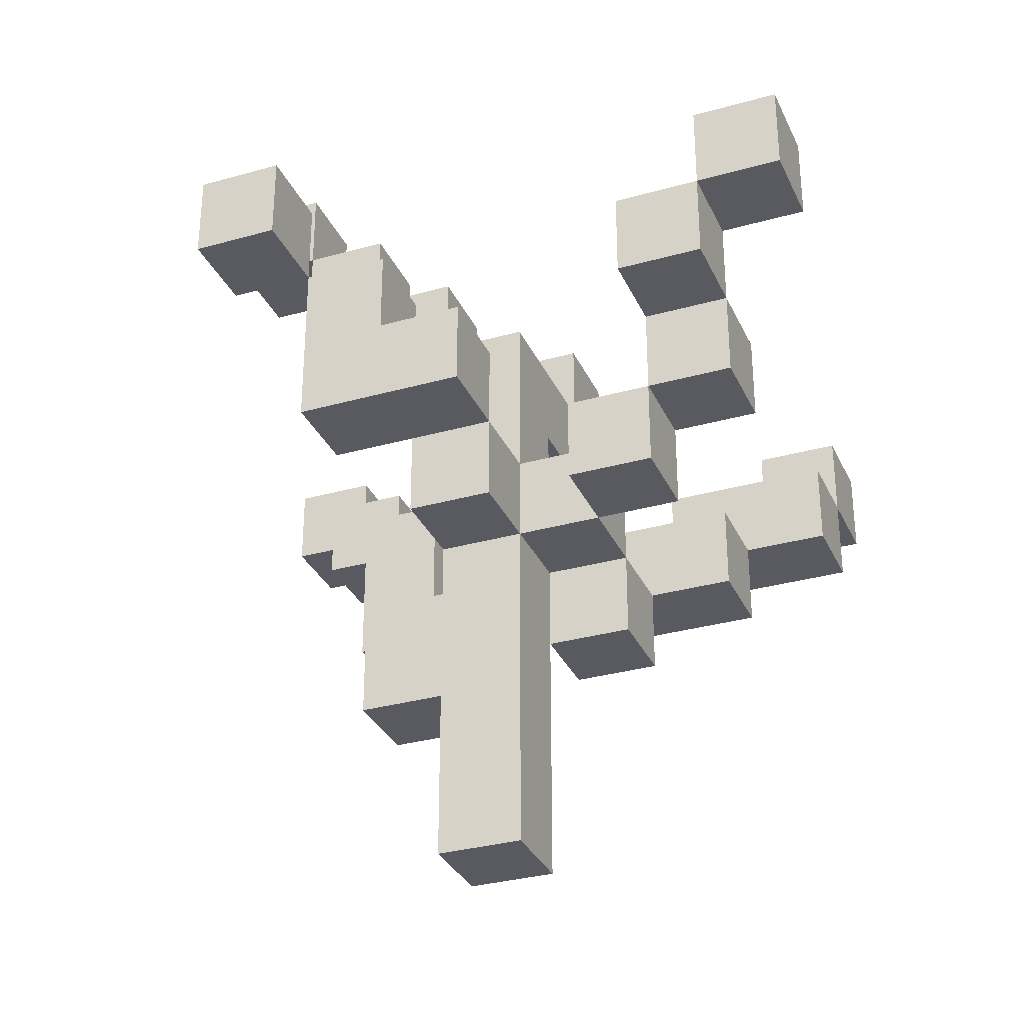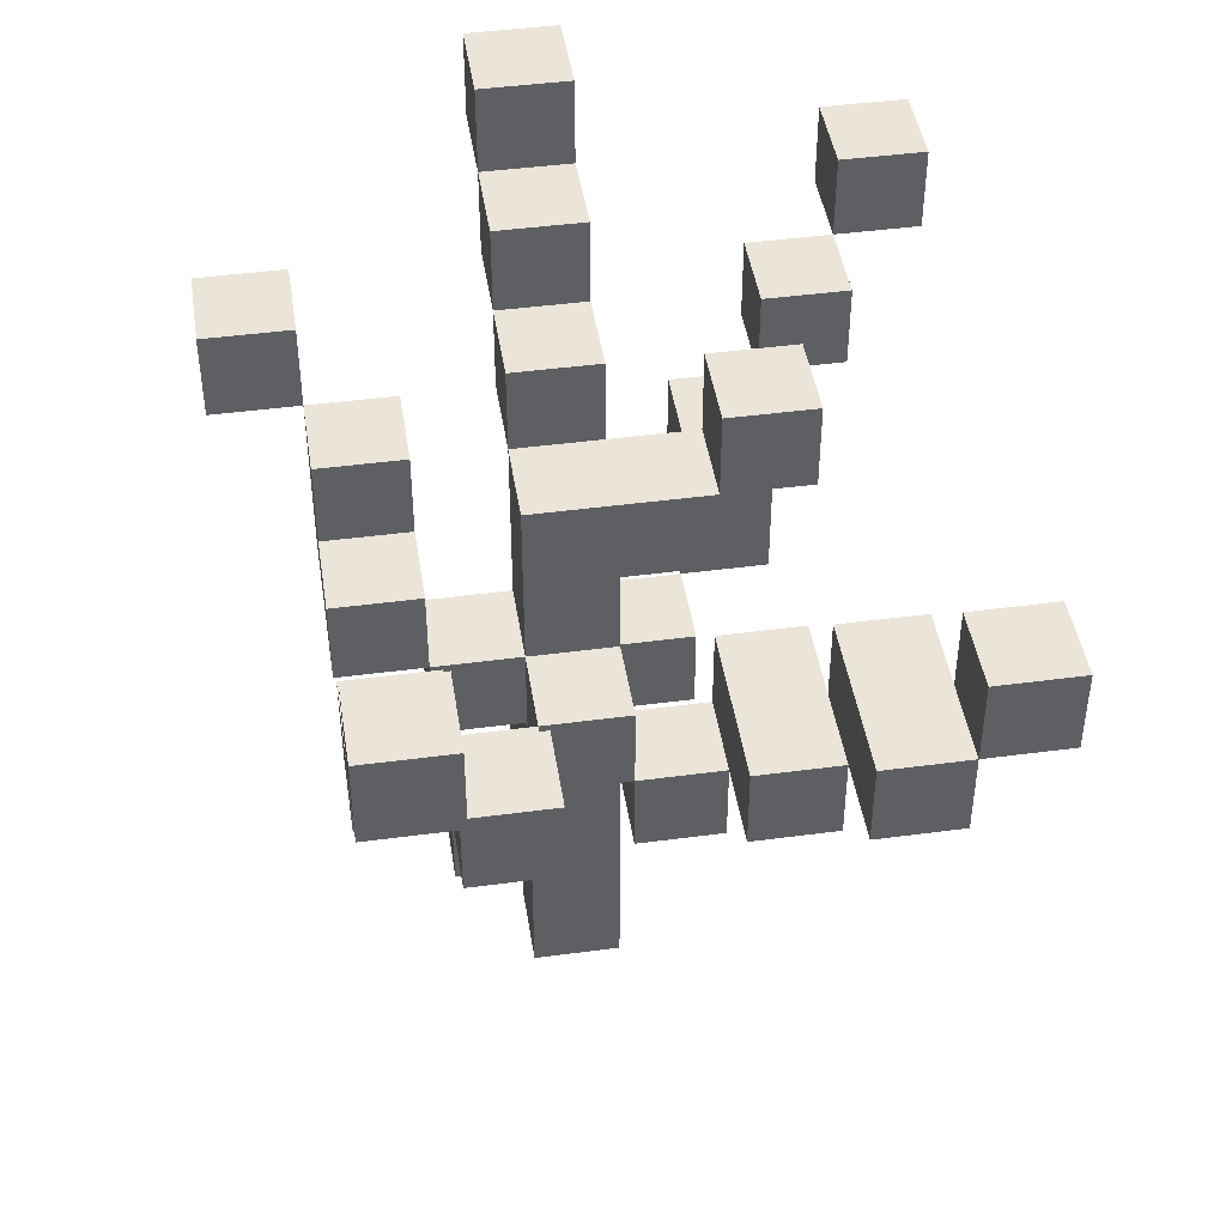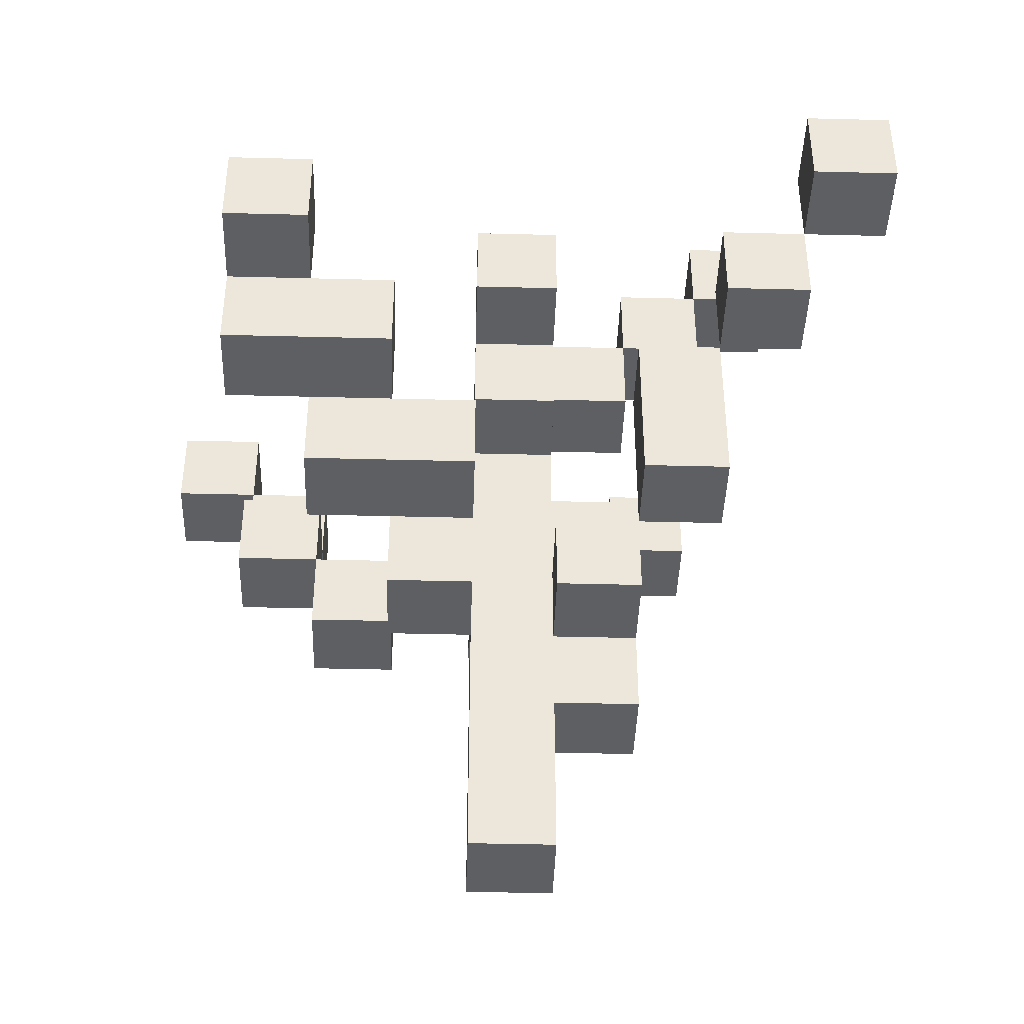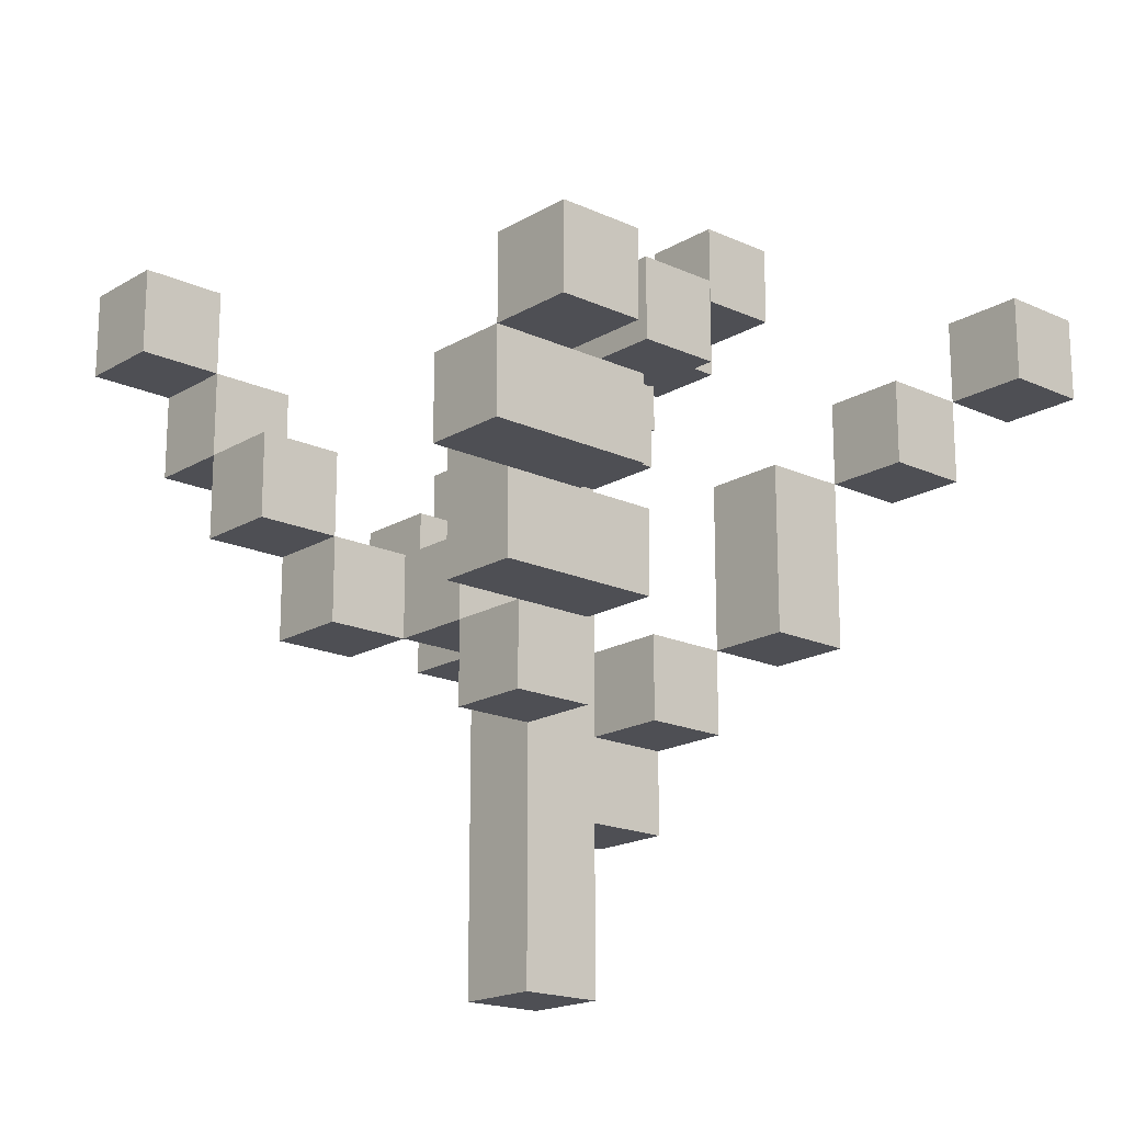
<metadata>
{"format":"obj","ext":"obj","renderer":"f3d","projection":"perspective","resolution":1024,"background":"white","views":[{"elev":-31.9,"azim":-68.4,"up":"+Y"},{"elev":44.7,"azim":-8.8,"up":"+Y"},{"elev":-41.7,"azim":88.2,"up":"+Y"},{"elev":-18.3,"azim":48.6,"up":"+Y"}]}
</metadata>
<code>
g Hell_tree
v -3.5 7 -1.5
v -3.5 7 -2.5
v -3.5 8 -1.5
v -3.5 8 -2.5
v -2.5 5 0.5
v -2.5 5 -1.5
v -2.5 6 3.5
v -2.5 6 2.5
v -2.5 6 0.5
v -2.5 6 -0.5
v -2.5 7 4.5
v -2.5 7 3.5
v -2.5 7 2.5
v -2.5 7 -0.5
v -2.5 7 -1.5
v -2.5 8 4.5
v -2.5 8 3.5
v -1.5 4 2.5
v -1.5 4 1.5
v -1.5 4 0.5
v -1.5 4 -0.5
v -1.5 5 3.5
v -1.5 5 2.5
v -1.5 5 1.5
v -1.5 5 0.5
v -1.5 5 -0.5
v -1.5 6 3.5
v -1.5 6 2.5
v -0.5 0 0.5
v -0.5 0 -0.5
v -0.5 2 -0.5
v -0.5 2 -1.5
v -0.5 3 -0.5
v -0.5 3 -1.5
v -0.5 4 1.5
v -0.5 4 0.5
v -0.5 4 -0.5
v -0.5 5 1.5
v -0.5 5 0.5
v -0.5 5 -0.5
v -0.5 7 0.5
v -0.5 7 -0.5
v -0.5 7 -1.5
v -0.5 8 -0.5
v -0.5 8 -1.5
v -0.5 8 -2.5
v -0.5 9 -1.5
v -0.5 9 -2.5
v -0.5 9 -3.5
v -0.5 10 -2.5
v -0.5 10 -3.5
v 0.5 3 1.5
v 0.5 3 0.5
v 0.5 3 -0.5
v 0.5 3 -1.5
v 0.5 4 1.5
v 0.5 4 0.5
v 0.5 4 -0.5
v 0.5 4 -1.5
v 1.5 4 2.5
v 1.5 4 1.5
v 1.5 4 0.5
v 1.5 4 -1.5
v 1.5 4 -2.5
v 1.5 5 2.5
v 1.5 5 0.5
v 1.5 6 -1.5
v 1.5 6 -2.5
v 1.5 7 0.5
v 1.5 7 -0.5
v 1.5 8 0.5
v 1.5 8 -0.5
v 2.5 5 3.5
v 2.5 5 2.5
v 2.5 5 1.5
v 2.5 6 3.5
v 2.5 6 1.5
v 2.5 6 -2.5
v 2.5 6 -3.5
v 2.5 7 -2.5
v 2.5 7 -3.5
v 3.5 6 3.5
v 3.5 6 2.5
v 3.5 7 3.5
v 3.5 7 2.5
v 3.5 7 -3.5
v 3.5 7 -4.5
v 3.5 8 -3.5
v 3.5 8 -4.5
v -2.5 7 -1.5
v -2.5 7 -2.5
v -2.5 8 -1.5
v -2.5 8 -2.5
v -1.5 5 0.5
v -1.5 5 -0.5
v -1.5 5 -1.5
v -1.5 6 3.5
v -1.5 6 2.5
v -1.5 6 0.5
v -1.5 6 -0.5
v -1.5 7 4.5
v -1.5 7 3.5
v -1.5 7 2.5
v -1.5 7 -0.5
v -1.5 7 -1.5
v -1.5 8 4.5
v -1.5 8 3.5
v -0.5 4 2.5
v -0.5 4 1.5
v -0.5 5 3.5
v -0.5 5 2.5
v -0.5 5 1.5
v -0.5 6 3.5
v -0.5 6 2.5
v 0.5 0 0.5
v 0.5 0 -0.5
v 0.5 2 -0.5
v 0.5 2 -1.5
v 0.5 3 0.5
v 0.5 3 -0.5
v 0.5 3 -1.5
v 0.5 4 1.5
v 0.5 4 0.5
v 0.5 4 -0.5
v 0.5 5 1.5
v 0.5 5 0.5
v 0.5 6 0.5
v 0.5 6 -0.5
v 0.5 7 -0.5
v 0.5 7 -1.5
v 0.5 8 -0.5
v 0.5 8 -1.5
v 0.5 8 -2.5
v 0.5 9 -1.5
v 0.5 9 -2.5
v 0.5 9 -3.5
v 0.5 10 -2.5
v 0.5 10 -3.5
v 1.5 3 1.5
v 1.5 3 0.5
v 1.5 3 -0.5
v 1.5 3 -1.5
v 1.5 4 1.5
v 1.5 4 0.5
v 1.5 4 -0.5
v 1.5 4 -1.5
v 1.5 6 0.5
v 1.5 6 -0.5
v 1.5 7 0.5
v 1.5 7 -0.5
v 2.5 4 2.5
v 2.5 4 0.5
v 2.5 4 -1.5
v 2.5 4 -2.5
v 2.5 5 2.5
v 2.5 5 1.5
v 2.5 5 0.5
v 2.5 6 -1.5
v 2.5 6 -2.5
v 2.5 7 0.5
v 2.5 7 -0.5
v 2.5 8 0.5
v 2.5 8 -0.5
v 3.5 5 3.5
v 3.5 5 1.5
v 3.5 6 3.5
v 3.5 6 2.5
v 3.5 6 1.5
v 3.5 6 -2.5
v 3.5 6 -3.5
v 3.5 7 -2.5
v 3.5 7 -3.5
v 4.5 6 3.5
v 4.5 6 2.5
v 4.5 7 3.5
v 4.5 7 2.5
v 4.5 7 -3.5
v 4.5 7 -4.5
v 4.5 8 -3.5
v 4.5 8 -4.5
v -2.5 7 4.5
v -2.5 8 4.5
v -1.5 7 4.5
v -1.5 8 4.5
v -2.5 6 3.5
v -2.5 7 3.5
v -1.5 5 3.5
v -1.5 6 3.5
v -1.5 7 3.5
v -0.5 5 3.5
v -0.5 6 3.5
v 2.5 5 3.5
v 2.5 6 3.5
v 3.5 5 3.5
v 3.5 6 3.5
v 3.5 7 3.5
v 4.5 6 3.5
v 4.5 7 3.5
v -1.5 4 2.5
v -1.5 5 2.5
v -0.5 4 2.5
v -0.5 5 2.5
v 1.5 4 2.5
v 1.5 5 2.5
v 2.5 4 2.5
v 2.5 5 2.5
v -0.5 4 1.5
v -0.5 5 1.5
v 0.5 3 1.5
v 0.5 4 1.5
v 0.5 5 1.5
v 1.5 3 1.5
v 1.5 4 1.5
v -2.5 5 0.5
v -2.5 6 0.5
v -1.5 4 0.5
v -1.5 5 0.5
v -1.5 6 0.5
v -0.5 0 0.5
v -0.5 4 0.5
v -0.5 5 0.5
v -0.5 7 0.5
v 0.5 0 0.5
v 0.5 3 0.5
v 0.5 4 0.5
v 0.5 5 0.5
v 0.5 6 0.5
v 1.5 6 0.5
v 1.5 7 0.5
v 1.5 8 0.5
v 2.5 7 0.5
v 2.5 8 0.5
v -2.5 6 -0.5
v -2.5 7 -0.5
v -1.5 6 -0.5
v -1.5 7 -0.5
v -0.5 7 -0.5
v -0.5 8 -0.5
v 0.5 3 -0.5
v 0.5 4 -0.5
v 0.5 7 -0.5
v 0.5 8 -0.5
v 1.5 3 -0.5
v 1.5 4 -0.5
v -3.5 7 -1.5
v -3.5 8 -1.5
v -2.5 7 -1.5
v -2.5 8 -1.5
v -0.5 8 -1.5
v -0.5 9 -1.5
v 0.5 8 -1.5
v 0.5 9 -1.5
v 1.5 4 -1.5
v 1.5 6 -1.5
v 2.5 4 -1.5
v 2.5 6 -1.5
v -0.5 9 -2.5
v -0.5 10 -2.5
v 0.5 9 -2.5
v 0.5 10 -2.5
v 2.5 6 -2.5
v 2.5 7 -2.5
v 3.5 6 -2.5
v 3.5 7 -2.5
v 3.5 7 -3.5
v 3.5 8 -3.5
v 4.5 7 -3.5
v 4.5 8 -3.5
v -2.5 7 3.5
v -2.5 8 3.5
v -1.5 7 3.5
v -1.5 8 3.5
v -2.5 6 2.5
v -2.5 7 2.5
v -1.5 5 2.5
v -1.5 6 2.5
v -1.5 7 2.5
v -0.5 5 2.5
v -0.5 6 2.5
v 3.5 6 2.5
v 3.5 7 2.5
v 4.5 6 2.5
v 4.5 7 2.5
v -1.5 4 1.5
v -1.5 5 1.5
v -0.5 4 1.5
v -0.5 5 1.5
v 2.5 5 1.5
v 2.5 6 1.5
v 3.5 5 1.5
v 3.5 6 1.5
v 0.5 3 0.5
v 0.5 4 0.5
v 1.5 3 0.5
v 1.5 4 0.5
v 1.5 5 0.5
v 2.5 4 0.5
v 2.5 5 0.5
v -1.5 4 -0.5
v -1.5 5 -0.5
v -0.5 0 -0.5
v -0.5 2 -0.5
v -0.5 3 -0.5
v -0.5 4 -0.5
v -0.5 5 -0.5
v -0.5 7 -0.5
v 0.5 0 -0.5
v 0.5 2 -0.5
v 0.5 3 -0.5
v 0.5 4 -0.5
v 0.5 6 -0.5
v 0.5 7 -0.5
v 1.5 6 -0.5
v 1.5 7 -0.5
v 1.5 8 -0.5
v 2.5 7 -0.5
v 2.5 8 -0.5
v -2.5 5 -1.5
v -2.5 7 -1.5
v -1.5 5 -1.5
v -1.5 7 -1.5
v -0.5 2 -1.5
v -0.5 3 -1.5
v -0.5 7 -1.5
v -0.5 8 -1.5
v 0.5 2 -1.5
v 0.5 3 -1.5
v 0.5 4 -1.5
v 0.5 7 -1.5
v 0.5 8 -1.5
v 1.5 3 -1.5
v 1.5 4 -1.5
v -3.5 7 -2.5
v -3.5 8 -2.5
v -2.5 7 -2.5
v -2.5 8 -2.5
v -0.5 8 -2.5
v -0.5 9 -2.5
v 0.5 8 -2.5
v 0.5 9 -2.5
v 1.5 4 -2.5
v 1.5 6 -2.5
v 2.5 4 -2.5
v 2.5 6 -2.5
v -0.5 9 -3.5
v -0.5 10 -3.5
v 0.5 9 -3.5
v 0.5 10 -3.5
v 2.5 6 -3.5
v 2.5 7 -3.5
v 3.5 6 -3.5
v 3.5 7 -3.5
v 3.5 7 -4.5
v 3.5 8 -4.5
v 4.5 7 -4.5
v 4.5 8 -4.5
v -0.5 0 0.5
v 0.5 0 0.5
v -0.5 0 -0.5
v 0.5 0 -0.5
v -0.5 2 -0.5
v 0.5 2 -0.5
v -0.5 2 -1.5
v 0.5 2 -1.5
v 0.5 3 1.5
v 1.5 3 1.5
v 0.5 3 0.5
v 1.5 3 0.5
v 0.5 3 -0.5
v 1.5 3 -0.5
v 0.5 3 -1.5
v 1.5 3 -1.5
v -1.5 4 2.5
v -0.5 4 2.5
v 1.5 4 2.5
v 2.5 4 2.5
v -1.5 4 1.5
v -0.5 4 1.5
v 0.5 4 1.5
v 1.5 4 1.5
v -1.5 4 0.5
v -0.5 4 0.5
v 0.5 4 0.5
v 1.5 4 0.5
v 2.5 4 0.5
v -1.5 4 -0.5
v -0.5 4 -0.5
v 1.5 4 -1.5
v 2.5 4 -1.5
v 1.5 4 -2.5
v 2.5 4 -2.5
v -1.5 5 3.5
v -0.5 5 3.5
v 2.5 5 3.5
v 3.5 5 3.5
v -1.5 5 2.5
v -0.5 5 2.5
v 2.5 5 2.5
v 2.5 5 1.5
v 3.5 5 1.5
v -2.5 5 0.5
v -1.5 5 0.5
v -1.5 5 -0.5
v -2.5 5 -1.5
v -1.5 5 -1.5
v -2.5 6 3.5
v -1.5 6 3.5
v 3.5 6 3.5
v 4.5 6 3.5
v -2.5 6 2.5
v -1.5 6 2.5
v 3.5 6 2.5
v 4.5 6 2.5
v 0.5 6 0.5
v 1.5 6 0.5
v 0.5 6 -0.5
v 1.5 6 -0.5
v 2.5 6 -2.5
v 3.5 6 -2.5
v 2.5 6 -3.5
v 3.5 6 -3.5
v -2.5 7 4.5
v -1.5 7 4.5
v -2.5 7 3.5
v -1.5 7 3.5
v 1.5 7 0.5
v 2.5 7 0.5
v -0.5 7 -0.5
v 0.5 7 -0.5
v 1.5 7 -0.5
v 2.5 7 -0.5
v -3.5 7 -1.5
v -2.5 7 -1.5
v -0.5 7 -1.5
v 0.5 7 -1.5
v -3.5 7 -2.5
v -2.5 7 -2.5
v 3.5 7 -3.5
v 4.5 7 -3.5
v 3.5 7 -4.5
v 4.5 7 -4.5
v -0.5 8 -1.5
v 0.5 8 -1.5
v -0.5 8 -2.5
v 0.5 8 -2.5
v -0.5 9 -2.5
v 0.5 9 -2.5
v -0.5 9 -3.5
v 0.5 9 -3.5
v -0.5 3 -0.5
v 0.5 3 -0.5
v -0.5 3 -1.5
v 0.5 3 -1.5
v 0.5 4 1.5
v 1.5 4 1.5
v 0.5 4 0.5
v 1.5 4 0.5
v 0.5 4 -0.5
v 1.5 4 -0.5
v 0.5 4 -1.5
v 1.5 4 -1.5
v -1.5 5 2.5
v -0.5 5 2.5
v 1.5 5 2.5
v 2.5 5 2.5
v -1.5 5 1.5
v -0.5 5 1.5
v 0.5 5 1.5
v 2.5 5 1.5
v -1.5 5 0.5
v -0.5 5 0.5
v 0.5 5 0.5
v 1.5 5 0.5
v 2.5 5 0.5
v -1.5 5 -0.5
v -0.5 5 -0.5
v -1.5 6 3.5
v -0.5 6 3.5
v 2.5 6 3.5
v 3.5 6 3.5
v -1.5 6 2.5
v -0.5 6 2.5
v 3.5 6 2.5
v 2.5 6 1.5
v 3.5 6 1.5
v -2.5 6 0.5
v -1.5 6 0.5
v -2.5 6 -0.5
v -1.5 6 -0.5
v 1.5 6 -1.5
v 2.5 6 -1.5
v 1.5 6 -2.5
v 2.5 6 -2.5
v -2.5 7 3.5
v -1.5 7 3.5
v 3.5 7 3.5
v 4.5 7 3.5
v -2.5 7 2.5
v -1.5 7 2.5
v 3.5 7 2.5
v 4.5 7 2.5
v -0.5 7 0.5
v 1.5 7 0.5
v -2.5 7 -0.5
v -1.5 7 -0.5
v -0.5 7 -0.5
v 0.5 7 -0.5
v 1.5 7 -0.5
v -2.5 7 -1.5
v -1.5 7 -1.5
v 2.5 7 -2.5
v 3.5 7 -2.5
v 2.5 7 -3.5
v 3.5 7 -3.5
v -2.5 8 4.5
v -1.5 8 4.5
v -2.5 8 3.5
v -1.5 8 3.5
v 1.5 8 0.5
v 2.5 8 0.5
v -0.5 8 -0.5
v 0.5 8 -0.5
v 1.5 8 -0.5
v 2.5 8 -0.5
v -3.5 8 -1.5
v -2.5 8 -1.5
v -0.5 8 -1.5
v 0.5 8 -1.5
v -3.5 8 -2.5
v -2.5 8 -2.5
v 3.5 8 -3.5
v 4.5 8 -3.5
v 3.5 8 -4.5
v 4.5 8 -4.5
v -0.5 9 -1.5
v 0.5 9 -1.5
v -0.5 9 -2.5
v 0.5 9 -2.5
v -0.5 10 -2.5
v 0.5 10 -2.5
v -0.5 10 -3.5
v 0.5 10 -3.5
f 3 2 1
f 4 2 3
f 9 6 5
f 10 6 9
f 12 8 7
f 13 8 12
f 14 6 10
f 15 6 14
f 16 12 11
f 17 12 16
f 23 19 18
f 24 19 23
f 25 21 20
f 26 21 25
f 27 23 22
f 28 23 27
f 31 30 29
f 33 31 29
f 33 32 31
f 34 32 33
f 36 33 29
f 37 33 36
f 38 36 35
f 39 36 38
f 41 40 39
f 42 40 41
f 44 43 42
f 45 43 44
f 47 46 45
f 48 46 47
f 50 49 48
f 51 49 50
f 56 53 52
f 57 53 56
f 58 55 54
f 59 55 58
f 65 61 60
f 65 62 61
f 66 62 65
f 67 64 63
f 68 64 67
f 71 70 69
f 72 70 71
f 76 74 73
f 76 75 74
f 77 75 76
f 80 79 78
f 81 79 80
f 84 83 82
f 85 83 84
f 88 87 86
f 89 87 88
f 90 91 92
f 92 91 93
f 94 95 99
f 95 96 99
f 99 96 100
f 97 98 102
f 102 98 103
f 100 96 104
f 104 96 105
f 101 102 106
f 106 102 107
f 108 109 111
f 111 109 112
f 110 111 113
f 113 111 114
f 115 116 117
f 115 117 119
f 117 118 119
f 119 118 120
f 120 118 121
f 119 120 123
f 123 120 124
f 122 123 125
f 123 124 125
f 125 124 126
f 126 124 127
f 127 124 128
f 129 130 131
f 131 130 132
f 132 133 134
f 134 133 135
f 135 136 137
f 137 136 138
f 139 140 143
f 143 140 144
f 141 142 145
f 145 142 146
f 147 148 149
f 149 148 150
f 151 152 155
f 155 152 156
f 156 152 157
f 153 154 158
f 158 154 159
f 160 161 162
f 162 161 163
f 164 165 166
f 166 165 167
f 167 165 168
f 169 170 171
f 171 170 172
f 173 174 175
f 175 174 176
f 177 178 179
f 179 178 180
f 183 182 181
f 184 182 183
f 188 186 185
f 189 186 188
f 190 188 187
f 191 188 190
f 194 193 192
f 195 193 194
f 197 196 195
f 198 196 197
f 201 200 199
f 202 200 201
f 205 204 203
f 206 204 205
f 210 208 207
f 211 208 210
f 212 210 209
f 213 210 212
f 217 215 214
f 218 215 217
f 220 217 216
f 221 217 220
f 223 220 219
f 224 220 223
f 225 220 224
f 226 222 221
f 227 222 226
f 228 222 227
f 229 222 228
f 231 230 229
f 232 230 231
f 235 234 233
f 236 234 235
f 241 238 237
f 242 238 241
f 243 240 239
f 244 240 243
f 247 246 245
f 248 246 247
f 251 250 249
f 252 250 251
f 255 254 253
f 256 254 255
f 259 258 257
f 260 258 259
f 263 262 261
f 264 262 263
f 267 266 265
f 268 266 267
f 269 270 271
f 271 270 272
f 273 274 276
f 276 274 277
f 275 276 278
f 278 276 279
f 280 281 282
f 282 281 283
f 284 285 286
f 286 285 287
f 288 289 290
f 290 289 291
f 292 293 294
f 294 293 295
f 295 296 297
f 297 296 298
f 299 300 304
f 304 300 305
f 301 302 307
f 307 302 308
f 305 306 309
f 303 304 309
f 304 305 309
f 309 306 310
f 310 306 311
f 311 306 312
f 311 312 313
f 313 312 314
f 314 315 316
f 316 315 317
f 318 319 320
f 320 319 321
f 322 323 326
f 326 323 327
f 324 325 329
f 329 325 330
f 327 328 331
f 331 328 332
f 333 334 335
f 335 334 336
f 337 338 339
f 339 338 340
f 341 342 343
f 343 342 344
f 345 346 347
f 347 346 348
f 349 350 351
f 351 350 352
f 353 354 355
f 355 354 356
f 359 358 357
f 360 358 359
f 363 362 361
f 364 362 363
f 367 366 365
f 368 366 367
f 371 370 369
f 372 370 371
f 377 374 373
f 378 374 377
f 380 376 375
f 382 379 378
f 383 379 382
f 384 376 380
f 385 376 384
f 386 382 381
f 387 382 386
f 390 389 388
f 391 389 390
f 396 393 392
f 397 393 396
f 398 395 394
f 399 395 398
f 400 395 399
f 403 402 401
f 404 403 401
f 405 403 404
f 410 407 406
f 411 407 410
f 412 409 408
f 413 409 412
f 416 415 414
f 417 415 416
f 420 419 418
f 421 419 420
f 424 423 422
f 425 423 424
f 430 427 426
f 431 427 430
f 434 429 428
f 435 429 434
f 436 433 432
f 437 433 436
f 440 439 438
f 441 439 440
f 444 443 442
f 445 443 444
f 448 447 446
f 449 447 448
f 450 451 452
f 452 451 453
f 454 455 456
f 456 455 457
f 458 459 460
f 460 459 461
f 462 463 466
f 466 463 467
f 464 465 469
f 467 468 471
f 471 468 472
f 464 469 473
f 473 469 474
f 470 471 475
f 475 471 476
f 477 478 481
f 481 478 482
f 479 480 483
f 479 483 484
f 484 483 485
f 486 487 488
f 488 487 489
f 490 491 492
f 492 491 493
f 494 495 498
f 498 495 499
f 496 497 500
f 500 497 501
f 502 503 506
f 506 503 507
f 507 503 508
f 504 505 509
f 509 505 510
f 511 512 513
f 513 512 514
f 515 516 517
f 517 516 518
f 519 520 523
f 523 520 524
f 521 522 527
f 527 522 528
f 525 526 529
f 529 526 530
f 531 532 533
f 533 532 534
f 535 536 537
f 537 536 538
f 539 540 541
f 541 540 542

</code>
